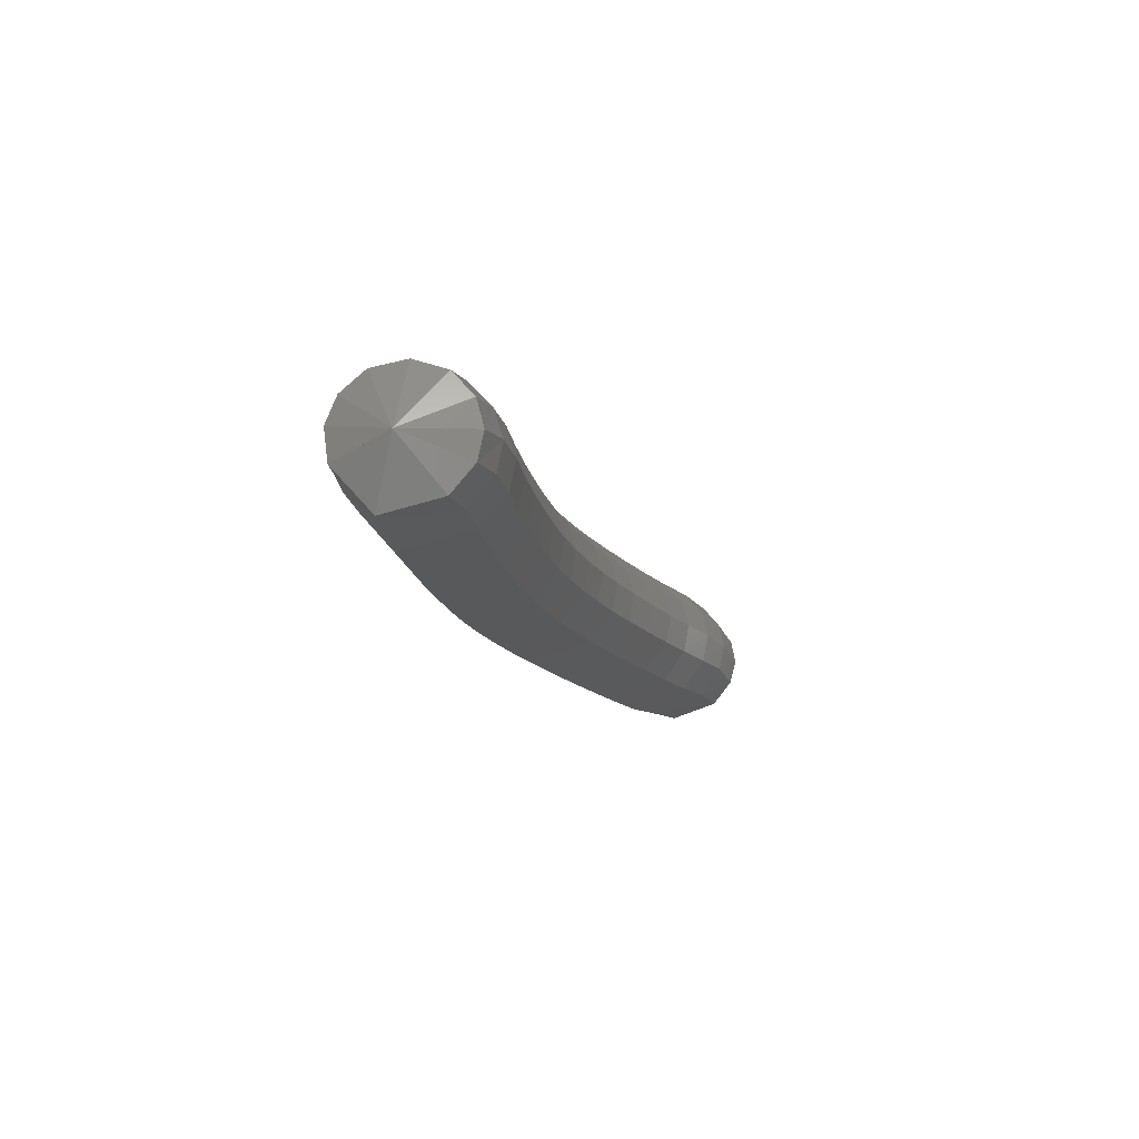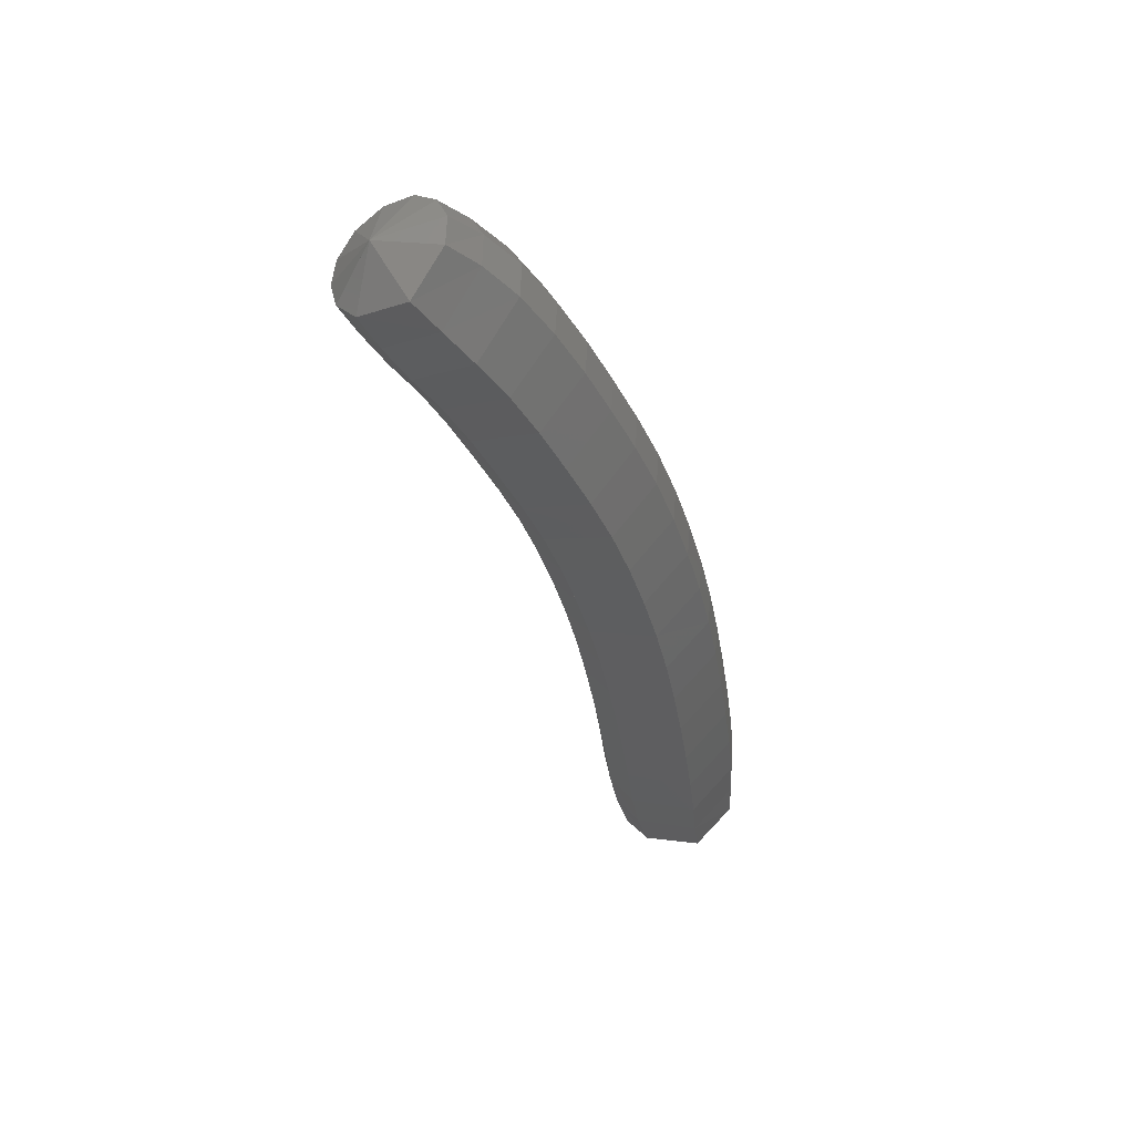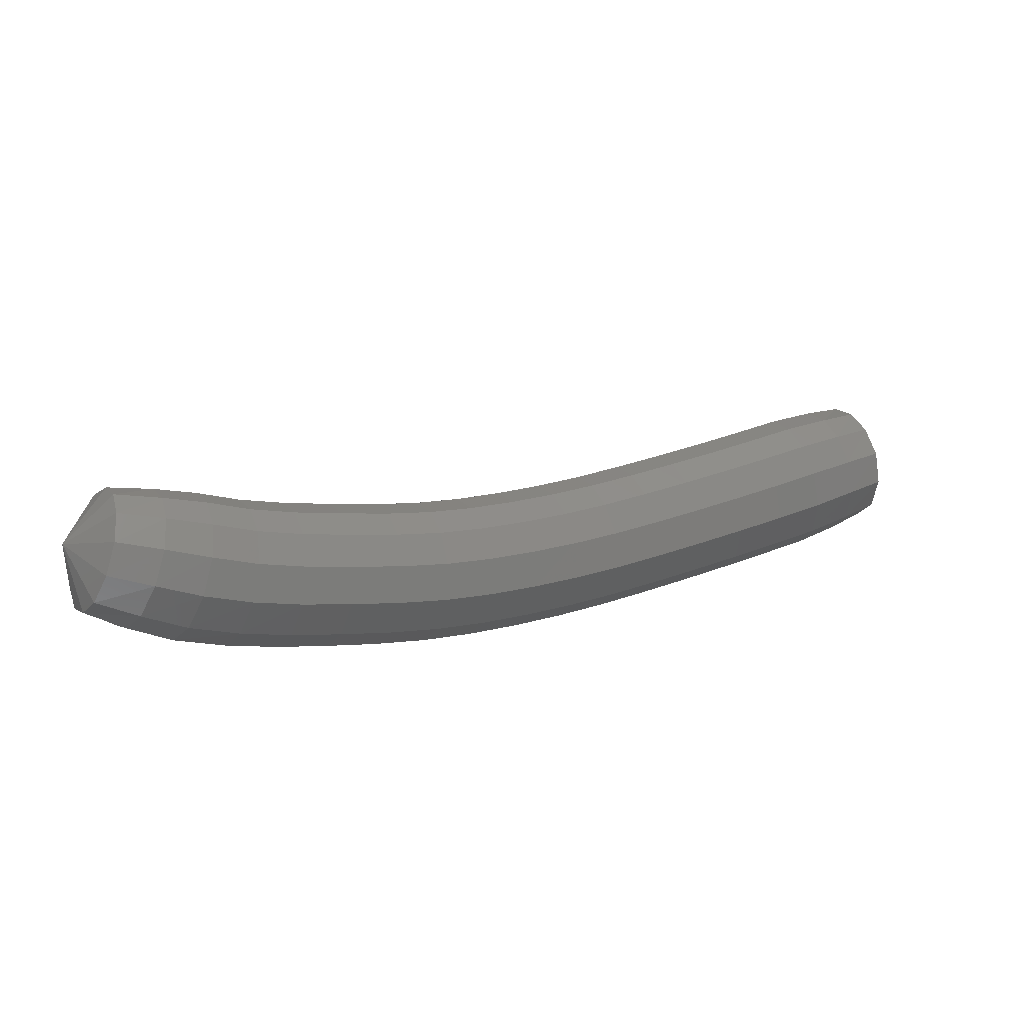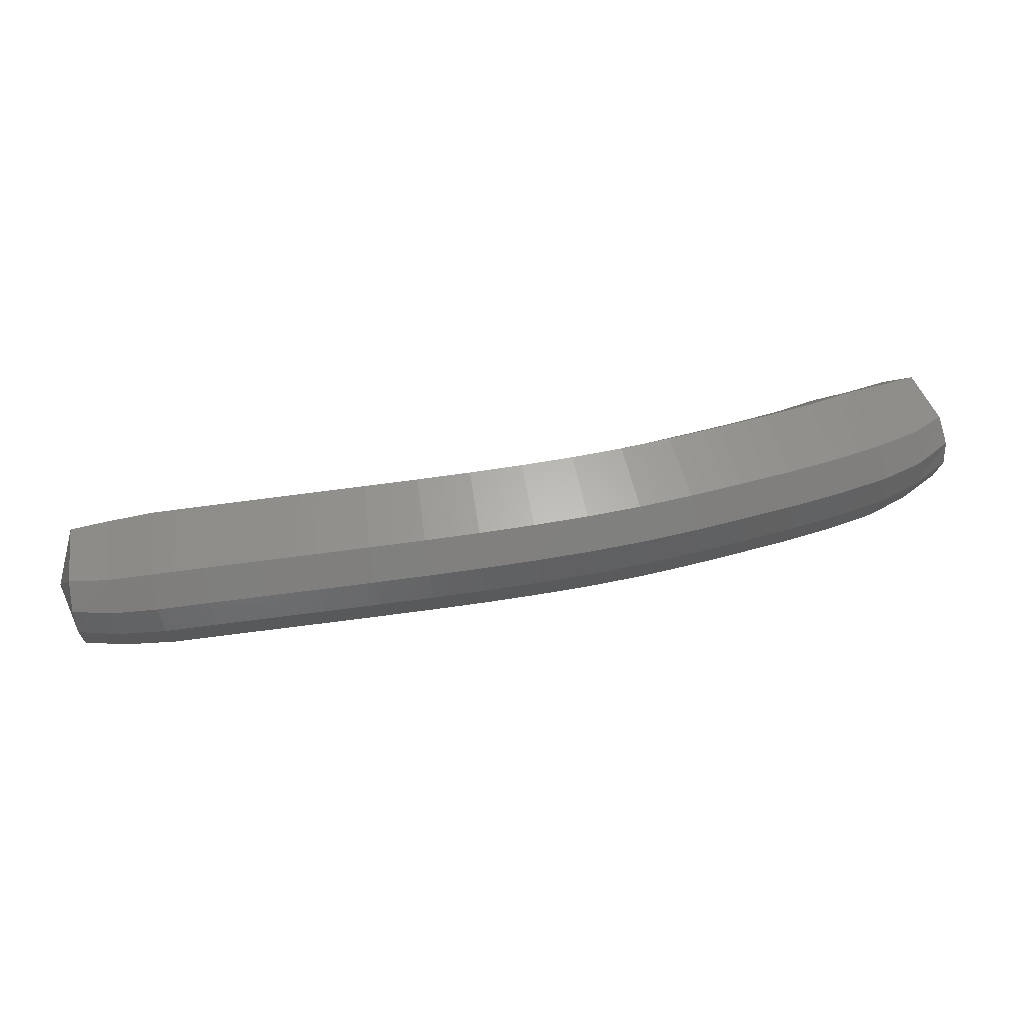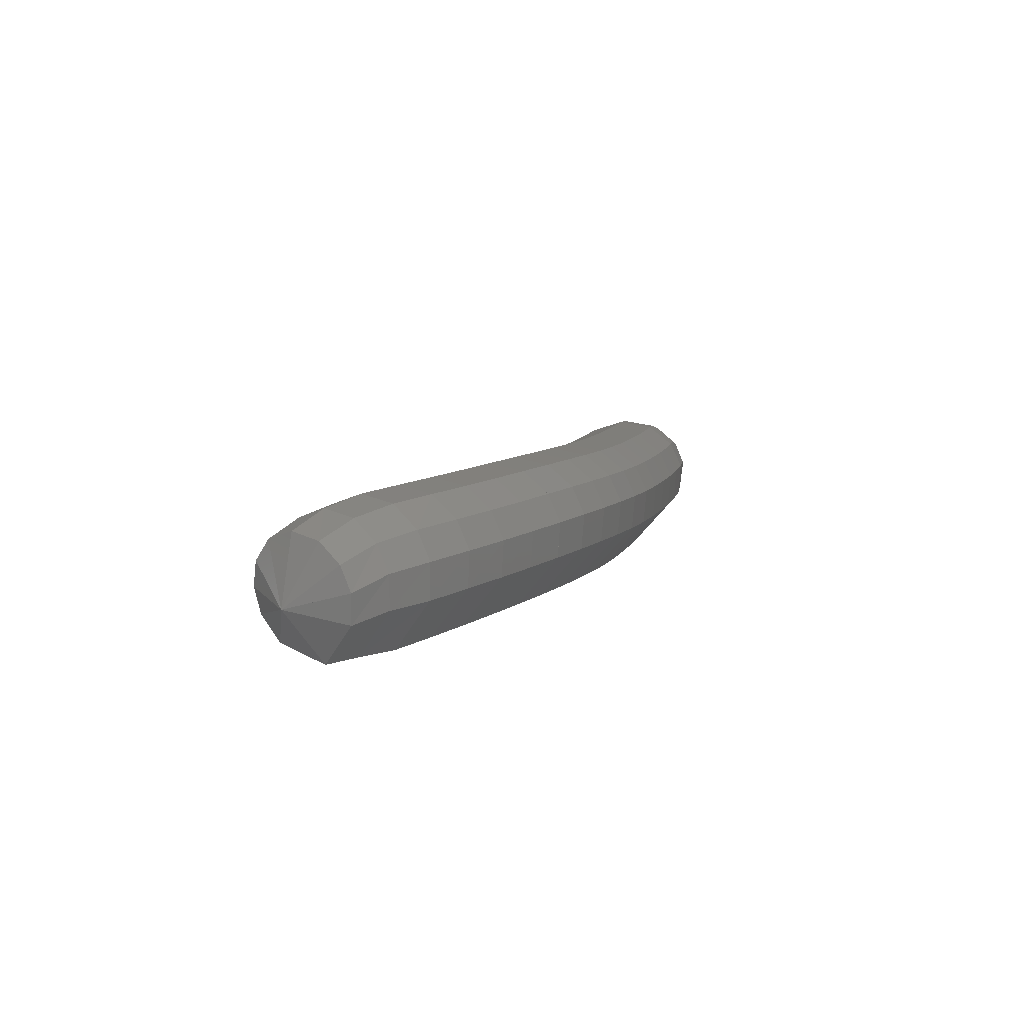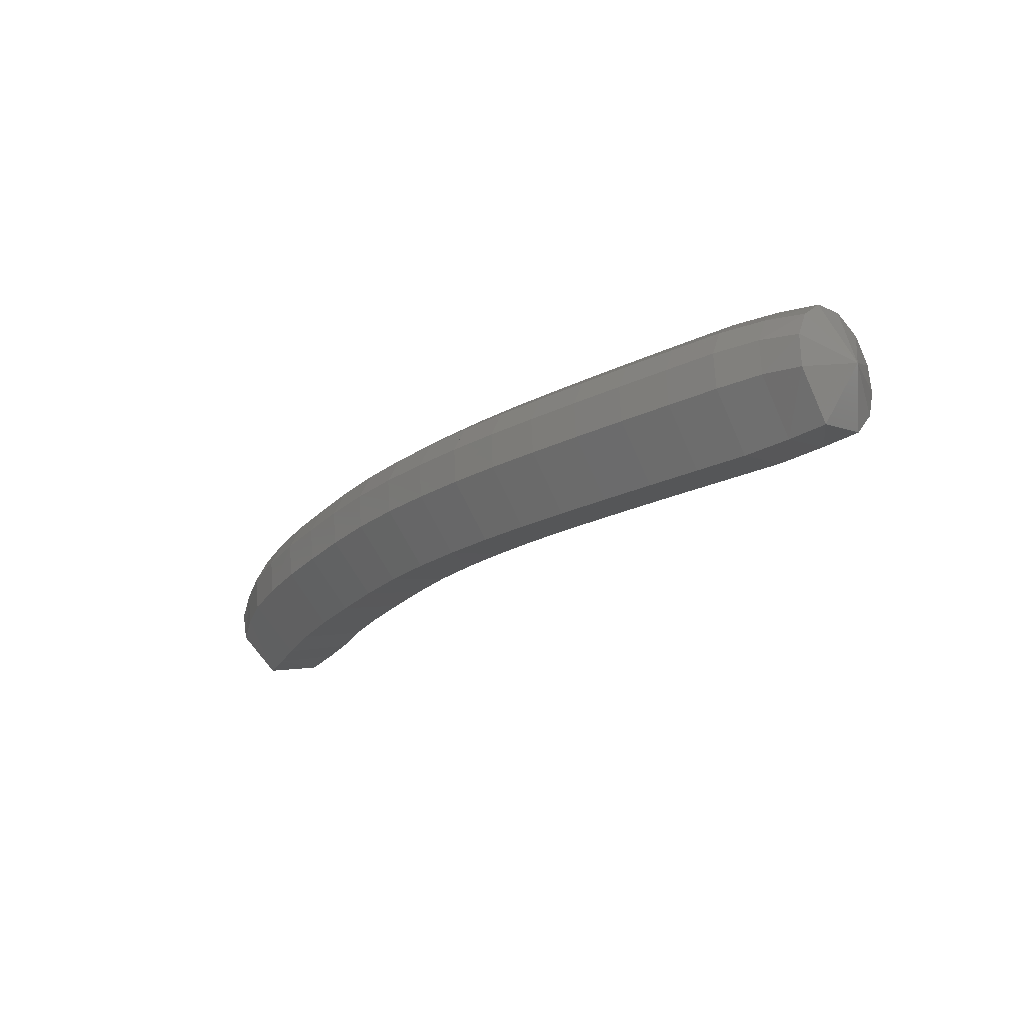
<metadata>
{"format":"stl","ext":"stl","renderer":"f3d","projection":"perspective","resolution":1024,"background":"white","views":[{"elev":-14.5,"azim":-82.3,"up":"+Y"},{"elev":-38.5,"azim":97.7,"up":"+Y"},{"elev":33.7,"azim":152.0,"up":"+Z"},{"elev":-74.7,"azim":7.8,"up":"+Z"},{"elev":8.4,"azim":102.7,"up":"+Y"},{"elev":-23.7,"azim":-140.7,"up":"+Y"}]}
</metadata>
<code>
# stl→obj: 211 verts, 440 faces
v -62.52 78.76 215.5
v -62.37 78.43 215.4
v -62.37 78.66 215.2
v -62.15 78.41 215.4
v -62.16 78.68 215.2
v -61.9 78.39 215.4
v -61.9 78.68 215.2
v -61.61 78.39 215.4
v -61.61 78.68 215.2
v -61.31 78.39 215.4
v -61.31 78.68 215.2
v -61 78.4 215.4
v -61 78.68 215.2
v -60.7 78.4 215.4
v -60.69 78.69 215.2
v -60.4 78.41 215.4
v -60.39 78.69 215.2
v -60.11 78.41 215.5
v -60.09 78.7 215.2
v -59.82 78.42 215.5
v -59.79 78.71 215.3
v -59.53 78.43 215.6
v -59.49 78.71 215.3
v -59.25 78.43 215.6
v -59.2 78.71 215.4
v -58.97 78.42 215.7
v -58.9 78.71 215.5
v -58.69 78.42 215.8
v -58.61 78.7 215.5
v -58.41 78.41 215.9
v -58.32 78.7 215.6
v -58.14 78.4 216
v -58.04 78.69 215.7
v -57.89 78.39 216.1
v -57.76 78.67 215.9
v -57.67 78.39 216.2
v -57.54 78.66 216
v -57.47 78.4 216.3
v -57.36 78.62 216.1
v -57.34 78.68 216.5
v -62.38 78.84 215.2
v -62.16 78.87 215.2
v -61.9 78.87 215.2
v -61.61 78.87 215.2
v -61.31 78.87 215.2
v -61 78.88 215.2
v -60.7 78.88 215.2
v -60.39 78.89 215.2
v -60.09 78.9 215.2
v -59.79 78.9 215.2
v -59.49 78.91 215.3
v -59.19 78.91 215.4
v -58.89 78.91 215.4
v -58.6 78.9 215.5
v -58.31 78.89 215.6
v -58.02 78.88 215.7
v -57.74 78.87 215.9
v -57.52 78.84 216
v -57.33 78.78 216.1
v -62.39 78.97 215.3
v -62.16 79.01 215.3
v -61.9 79.03 215.2
v -61.61 79.03 215.2
v -61.31 79.03 215.2
v -61.01 79.03 215.2
v -60.7 79.04 215.2
v -60.4 79.04 215.3
v -60.1 79.05 215.3
v -59.8 79.06 215.3
v -59.51 79.06 215.4
v -59.21 79.06 215.4
v -58.91 79.06 215.5
v -58.62 79.05 215.6
v -58.33 79.05 215.7
v -58.04 79.04 215.8
v -57.77 79.02 215.9
v -57.54 78.99 216.1
v -57.34 78.91 216.2
v -62.4 79.08 215.4
v -62.17 79.13 215.4
v -61.9 79.14 215.4
v -61.61 79.14 215.4
v -61.31 79.14 215.4
v -61.01 79.15 215.4
v -60.71 79.15 215.4
v -60.42 79.16 215.4
v -60.12 79.17 215.4
v -59.83 79.17 215.5
v -59.53 79.18 215.5
v -59.24 79.18 215.6
v -58.95 79.18 215.7
v -58.66 79.17 215.7
v -58.38 79.16 215.8
v -58.1 79.15 215.9
v -57.83 79.14 216.1
v -57.6 79.1 216.2
v -57.39 79.01 216.3
v -62.41 79.12 215.6
v -62.16 79.16 215.6
v -61.89 79.17 215.6
v -61.6 79.17 215.6
v -61.31 79.18 215.6
v -61.02 79.18 215.6
v -60.72 79.18 215.6
v -60.43 79.19 215.6
v -60.15 79.2 215.6
v -59.86 79.2 215.7
v -59.57 79.21 215.7
v -59.29 79.21 215.8
v -59.01 79.21 215.9
v -58.73 79.2 216
v -58.45 79.19 216
v -58.18 79.19 216.1
v -57.92 79.17 216.3
v -57.68 79.13 216.4
v -57.46 79.04 216.5
v -62.41 79.06 215.8
v -62.16 79.09 215.8
v -61.89 79.11 215.8
v -61.6 79.11 215.8
v -61.31 79.11 215.8
v -61.02 79.11 215.8
v -60.72 79.12 215.8
v -60.44 79.12 215.8
v -60.16 79.13 215.8
v -59.88 79.14 215.9
v -59.61 79.14 215.9
v -59.33 79.14 216
v -59.06 79.14 216.1
v -58.79 79.13 216.1
v -58.51 79.13 216.2
v -58.25 79.12 216.3
v -58.01 79.1 216.4
v -57.77 79.06 216.5
v -57.54 78.99 216.6
v -62.4 78.93 215.9
v -62.16 78.96 215.9
v -61.88 78.97 215.9
v -61.6 78.97 215.9
v -61.31 78.97 215.9
v -61.02 78.98 215.9
v -60.73 78.98 215.9
v -60.45 78.99 215.9
v -60.17 78.99 216
v -59.9 79 216
v -59.63 79.01 216
v -59.36 79.01 216.1
v -59.1 79 216.2
v -58.82 79 216.3
v -58.55 78.99 216.3
v -58.3 78.98 216.4
v -58.07 78.97 216.5
v -57.84 78.94 216.6
v -57.6 78.87 216.7
v -62.4 78.78 215.9
v -62.16 78.82 216
v -61.88 78.82 216
v -61.6 78.82 216
v -61.31 78.82 216
v -61.02 78.82 216
v -60.73 78.83 216
v -60.45 78.83 216
v -60.17 78.84 216
v -59.9 78.85 216
v -59.63 78.85 216.1
v -59.37 78.85 216.1
v -59.11 78.85 216.2
v -58.84 78.84 216.3
v -58.57 78.84 216.4
v -58.33 78.83 216.5
v -58.1 78.81 216.6
v -57.87 78.79 216.7
v -57.63 78.73 216.7
v -62.39 78.64 215.9
v -62.15 78.66 215.9
v -61.88 78.65 215.9
v -61.6 78.65 215.9
v -61.31 78.66 215.9
v -61.02 78.66 215.9
v -60.72 78.66 215.9
v -60.44 78.67 216
v -60.17 78.68 216
v -59.89 78.68 216
v -59.62 78.69 216.1
v -59.37 78.69 216.1
v -59.11 78.69 216.2
v -58.84 78.68 216.3
v -58.56 78.67 216.4
v -58.32 78.66 216.4
v -58.09 78.65 216.5
v -57.87 78.64 216.6
v -57.63 78.6 216.7
v -62.38 78.5 215.8
v -62.15 78.5 215.8
v -61.89 78.49 215.8
v -61.6 78.49 215.8
v -61.31 78.49 215.8
v -61.01 78.49 215.8
v -60.71 78.5 215.8
v -60.43 78.5 215.8
v -60.15 78.51 215.8
v -59.87 78.52 215.9
v -59.6 78.52 215.9
v -59.34 78.52 216
v -59.07 78.52 216.1
v -58.8 78.51 216.1
v -58.52 78.51 216.2
v -58.27 78.5 216.3
v -58.04 78.48 216.4
v -57.82 78.48 216.5
v -57.59 78.46 216.6
f 1 1 2
f 2 1 3
f 2 3 4
f 4 3 5
f 4 5 6
f 6 5 7
f 6 7 8
f 8 7 9
f 8 9 10
f 10 9 11
f 10 11 12
f 12 11 13
f 12 13 14
f 14 13 15
f 14 15 16
f 16 15 17
f 16 17 18
f 18 17 19
f 18 19 20
f 20 19 21
f 20 21 22
f 22 21 23
f 22 23 24
f 24 23 25
f 24 25 26
f 26 25 27
f 26 27 28
f 28 27 29
f 28 29 30
f 30 29 31
f 30 31 32
f 32 31 33
f 32 33 34
f 34 33 35
f 34 35 36
f 36 35 37
f 36 37 38
f 38 37 39
f 38 39 40
f 40 39 40
f 1 1 3
f 3 1 41
f 3 41 5
f 5 41 42
f 5 42 7
f 7 42 43
f 7 43 9
f 9 43 44
f 9 44 11
f 11 44 45
f 11 45 13
f 13 45 46
f 13 46 15
f 15 46 47
f 15 47 17
f 17 47 48
f 17 48 19
f 19 48 49
f 19 49 21
f 21 49 50
f 21 50 23
f 23 50 51
f 23 51 25
f 25 51 52
f 25 52 27
f 27 52 53
f 27 53 29
f 29 53 54
f 29 54 31
f 31 54 55
f 31 55 33
f 33 55 56
f 33 56 35
f 35 56 57
f 35 57 37
f 37 57 58
f 37 58 39
f 39 58 59
f 39 59 40
f 40 59 40
f 1 1 41
f 41 1 60
f 41 60 42
f 42 60 61
f 42 61 43
f 43 61 62
f 43 62 44
f 44 62 63
f 44 63 45
f 45 63 64
f 45 64 46
f 46 64 65
f 46 65 47
f 47 65 66
f 47 66 48
f 48 66 67
f 48 67 49
f 49 67 68
f 49 68 50
f 50 68 69
f 50 69 51
f 51 69 70
f 51 70 52
f 52 70 71
f 52 71 53
f 53 71 72
f 53 72 54
f 54 72 73
f 54 73 55
f 55 73 74
f 55 74 56
f 56 74 75
f 56 75 57
f 57 75 76
f 57 76 58
f 58 76 77
f 58 77 59
f 59 77 78
f 59 78 40
f 40 78 40
f 1 1 60
f 60 1 79
f 60 79 61
f 61 79 80
f 61 80 62
f 62 80 81
f 62 81 63
f 63 81 82
f 63 82 64
f 64 82 83
f 64 83 65
f 65 83 84
f 65 84 66
f 66 84 85
f 66 85 67
f 67 85 86
f 67 86 68
f 68 86 87
f 68 87 69
f 69 87 88
f 69 88 70
f 70 88 89
f 70 89 71
f 71 89 90
f 71 90 72
f 72 90 91
f 72 91 73
f 73 91 92
f 73 92 74
f 74 92 93
f 74 93 75
f 75 93 94
f 75 94 76
f 76 94 95
f 76 95 77
f 77 95 96
f 77 96 78
f 78 96 97
f 78 97 40
f 40 97 40
f 1 1 79
f 79 1 98
f 79 98 80
f 80 98 99
f 80 99 81
f 81 99 100
f 81 100 82
f 82 100 101
f 82 101 83
f 83 101 102
f 83 102 84
f 84 102 103
f 84 103 85
f 85 103 104
f 85 104 86
f 86 104 105
f 86 105 87
f 87 105 106
f 87 106 88
f 88 106 107
f 88 107 89
f 89 107 108
f 89 108 90
f 90 108 109
f 90 109 91
f 91 109 110
f 91 110 92
f 92 110 111
f 92 111 93
f 93 111 112
f 93 112 94
f 94 112 113
f 94 113 95
f 95 113 114
f 95 114 96
f 96 114 115
f 96 115 97
f 97 115 116
f 97 116 40
f 40 116 40
f 1 1 98
f 98 1 117
f 98 117 99
f 99 117 118
f 99 118 100
f 100 118 119
f 100 119 101
f 101 119 120
f 101 120 102
f 102 120 121
f 102 121 103
f 103 121 122
f 103 122 104
f 104 122 123
f 104 123 105
f 105 123 124
f 105 124 106
f 106 124 125
f 106 125 107
f 107 125 126
f 107 126 108
f 108 126 127
f 108 127 109
f 109 127 128
f 109 128 110
f 110 128 129
f 110 129 111
f 111 129 130
f 111 130 112
f 112 130 131
f 112 131 113
f 113 131 132
f 113 132 114
f 114 132 133
f 114 133 115
f 115 133 134
f 115 134 116
f 116 134 135
f 116 135 40
f 40 135 40
f 1 1 117
f 117 1 136
f 117 136 118
f 118 136 137
f 118 137 119
f 119 137 138
f 119 138 120
f 120 138 139
f 120 139 121
f 121 139 140
f 121 140 122
f 122 140 141
f 122 141 123
f 123 141 142
f 123 142 124
f 124 142 143
f 124 143 125
f 125 143 144
f 125 144 126
f 126 144 145
f 126 145 127
f 127 145 146
f 127 146 128
f 128 146 147
f 128 147 129
f 129 147 148
f 129 148 130
f 130 148 149
f 130 149 131
f 131 149 150
f 131 150 132
f 132 150 151
f 132 151 133
f 133 151 152
f 133 152 134
f 134 152 153
f 134 153 135
f 135 153 154
f 135 154 40
f 40 154 40
f 1 1 136
f 136 1 155
f 136 155 137
f 137 155 156
f 137 156 138
f 138 156 157
f 138 157 139
f 139 157 158
f 139 158 140
f 140 158 159
f 140 159 141
f 141 159 160
f 141 160 142
f 142 160 161
f 142 161 143
f 143 161 162
f 143 162 144
f 144 162 163
f 144 163 145
f 145 163 164
f 145 164 146
f 146 164 165
f 146 165 147
f 147 165 166
f 147 166 148
f 148 166 167
f 148 167 149
f 149 167 168
f 149 168 150
f 150 168 169
f 150 169 151
f 151 169 170
f 151 170 152
f 152 170 171
f 152 171 153
f 153 171 172
f 153 172 154
f 154 172 173
f 154 173 40
f 40 173 40
f 1 1 155
f 155 1 174
f 155 174 156
f 156 174 175
f 156 175 157
f 157 175 176
f 157 176 158
f 158 176 177
f 158 177 159
f 159 177 178
f 159 178 160
f 160 178 179
f 160 179 161
f 161 179 180
f 161 180 162
f 162 180 181
f 162 181 163
f 163 181 182
f 163 182 164
f 164 182 183
f 164 183 165
f 165 183 184
f 165 184 166
f 166 184 185
f 166 185 167
f 167 185 186
f 167 186 168
f 168 186 187
f 168 187 169
f 169 187 188
f 169 188 170
f 170 188 189
f 170 189 171
f 171 189 190
f 171 190 172
f 172 190 191
f 172 191 173
f 173 191 192
f 173 192 40
f 40 192 40
f 1 1 174
f 174 1 193
f 174 193 175
f 175 193 194
f 175 194 176
f 176 194 195
f 176 195 177
f 177 195 196
f 177 196 178
f 178 196 197
f 178 197 179
f 179 197 198
f 179 198 180
f 180 198 199
f 180 199 181
f 181 199 200
f 181 200 182
f 182 200 201
f 182 201 183
f 183 201 202
f 183 202 184
f 184 202 203
f 184 203 185
f 185 203 204
f 185 204 186
f 186 204 205
f 186 205 187
f 187 205 206
f 187 206 188
f 188 206 207
f 188 207 189
f 189 207 208
f 189 208 190
f 190 208 209
f 190 209 191
f 191 209 210
f 191 210 192
f 192 210 211
f 192 211 40
f 40 211 40
f 1 1 193
f 193 1 2
f 193 2 194
f 194 2 4
f 194 4 195
f 195 4 6
f 195 6 196
f 196 6 8
f 196 8 197
f 197 8 10
f 197 10 198
f 198 10 12
f 198 12 199
f 199 12 14
f 199 14 200
f 200 14 16
f 200 16 201
f 201 16 18
f 201 18 202
f 202 18 20
f 202 20 203
f 203 20 22
f 203 22 204
f 204 22 24
f 204 24 205
f 205 24 26
f 205 26 206
f 206 26 28
f 206 28 207
f 207 28 30
f 207 30 208
f 208 30 32
f 208 32 209
f 209 32 34
f 209 34 210
f 210 34 36
f 210 36 211
f 211 36 38
f 211 38 40
f 40 38 40

</code>
